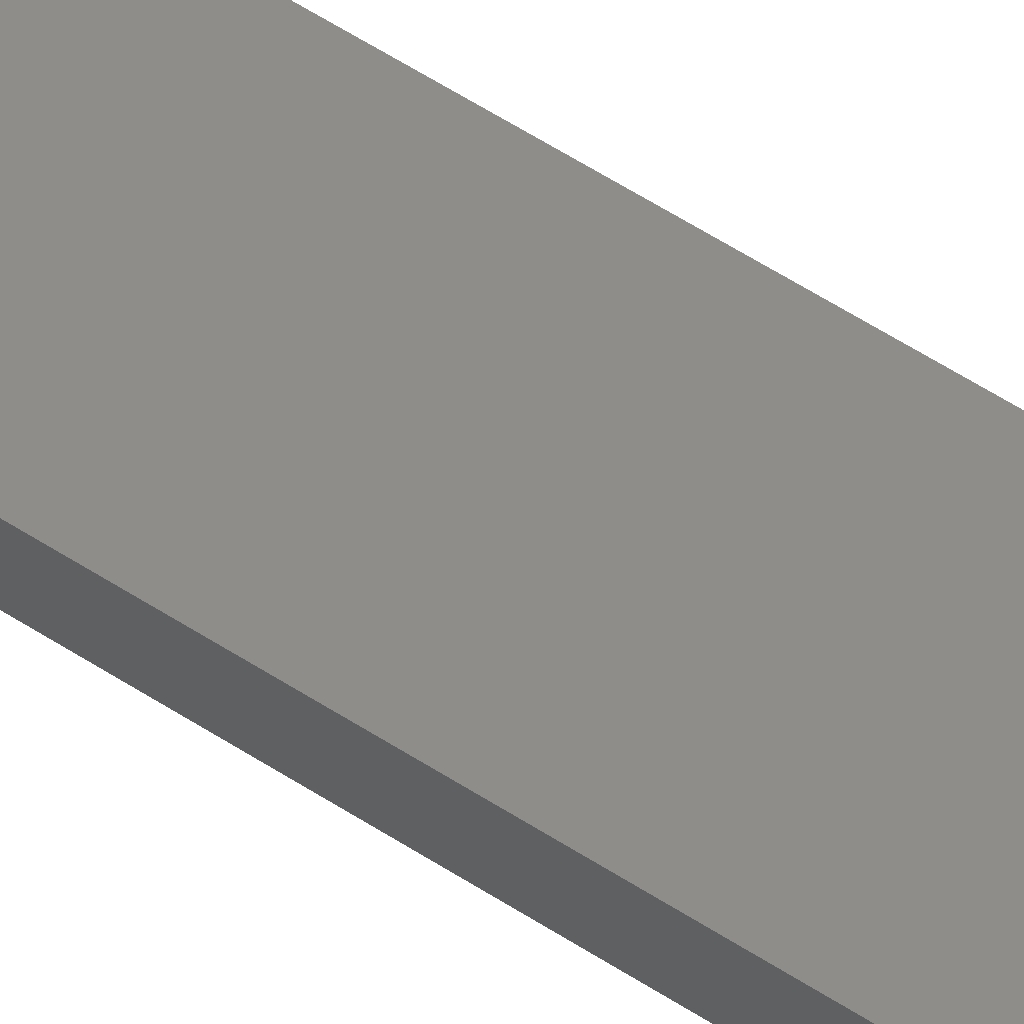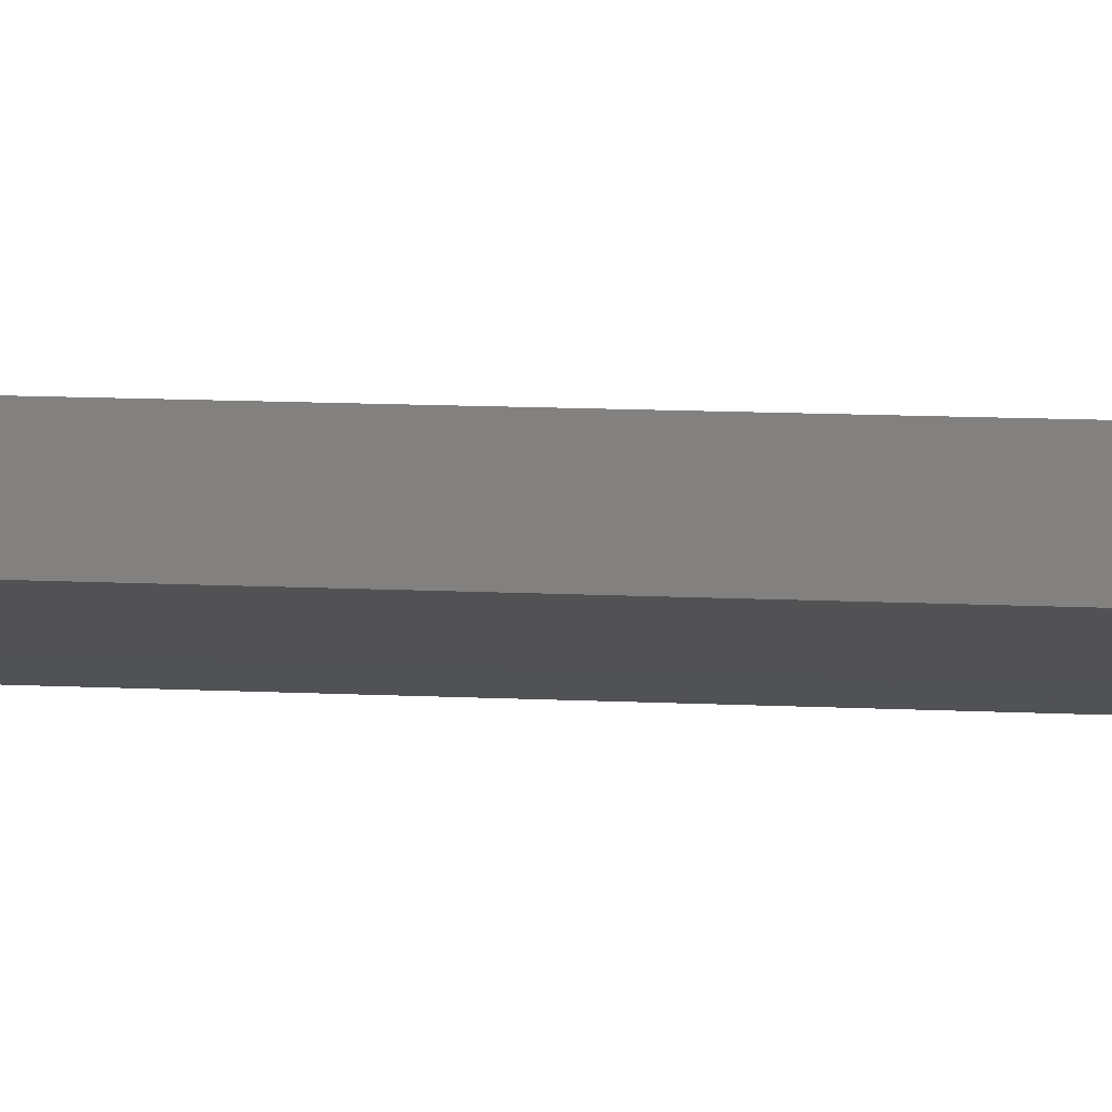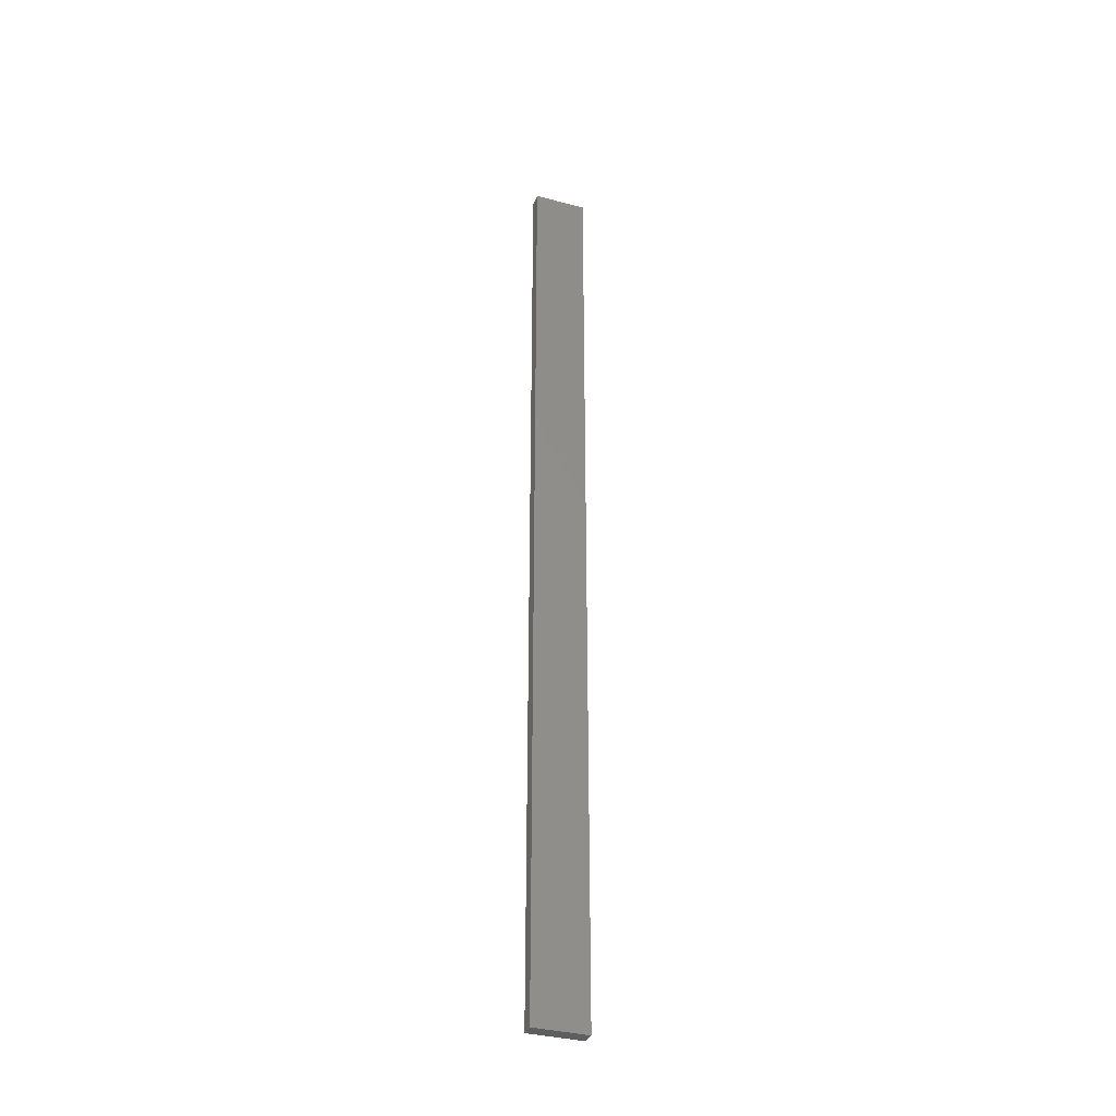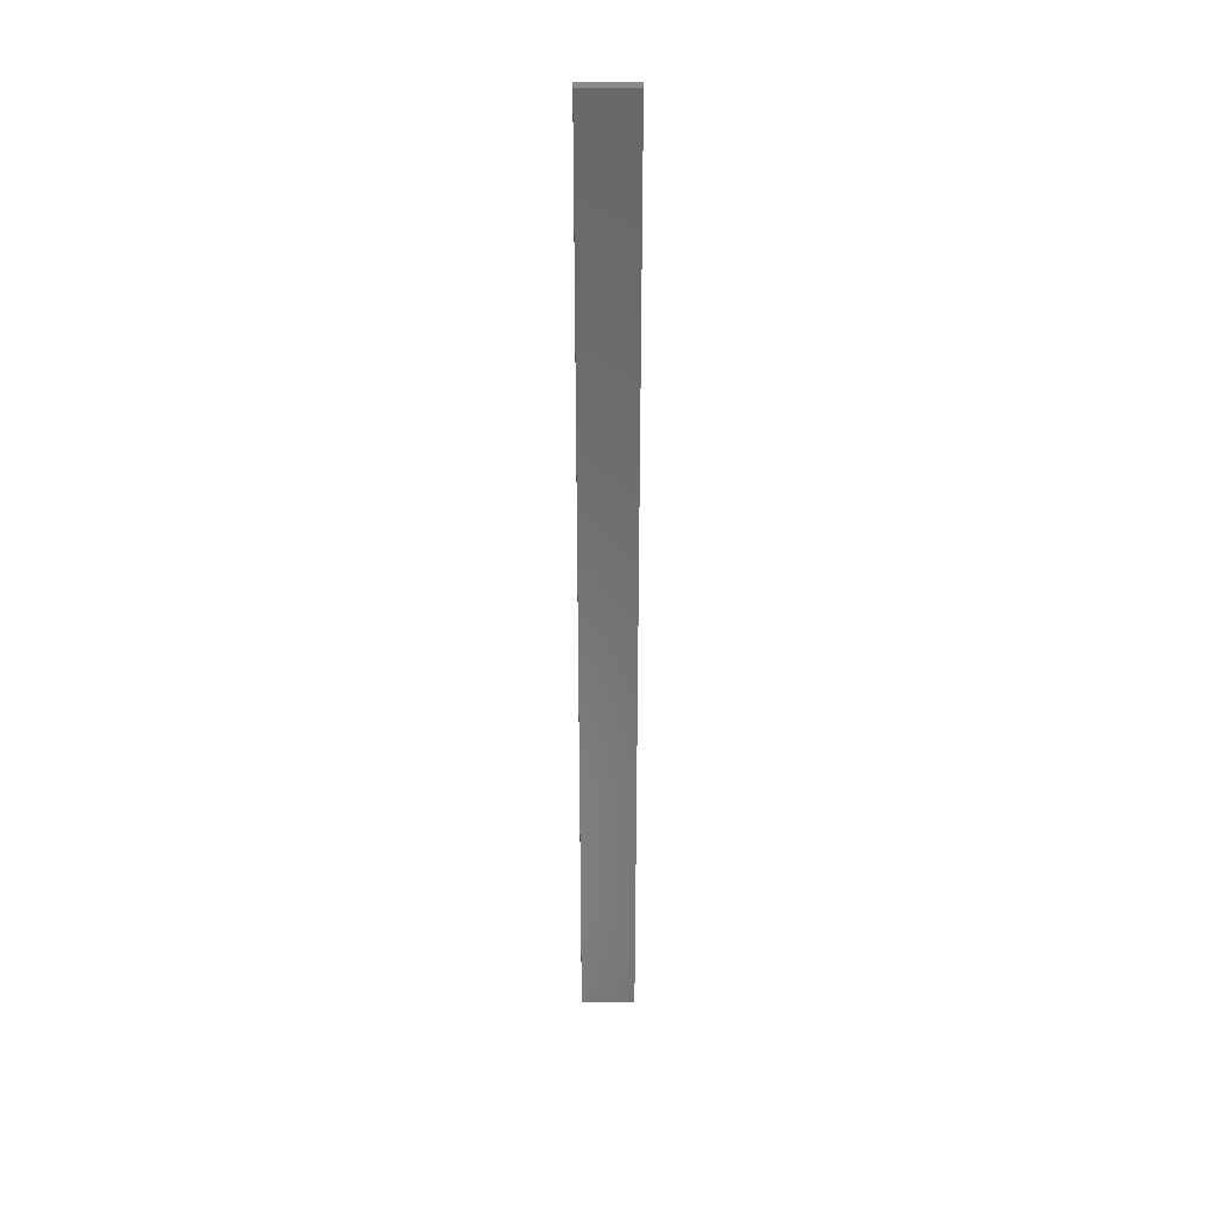
<metadata>
{"format":"stl","ext":"stl","renderer":"f3d","projection":"perspective","resolution":1024,"background":"white","views":[{"elev":41.7,"azim":-49.4,"up":"+Y"},{"elev":3.1,"azim":114.6,"up":"+Y"},{"elev":-35.5,"azim":172.4,"up":"+Z"},{"elev":34.5,"azim":10.5,"up":"+Z"}]}
</metadata>
<code>
# stl→obj: 16 verts, 28 faces
v 18.99 -2.402 201.7
v 18.99 -2.402 198.1
v 19.06 -2.388 198.1
v 19.06 -2.388 201.7
v 19.12 -2.374 198.1
v 19.12 -2.374 201.7
v 19.19 -2.361 201.7
v 19.19 -2.361 198.1
v 19.18 -2.312 198.1
v 19.18 -2.312 201.7
v 18.98 -2.353 198.1
v 18.98 -2.353 201.7
v 19.04 -2.339 198.1
v 19.04 -2.339 201.7
v 19.11 -2.325 198.1
v 19.11 -2.325 201.7
f 1 2 3
f 4 3 5
f 4 1 3
f 6 4 5
f 7 5 8
f 7 6 5
f 7 8 9
f 10 7 9
f 11 12 13
f 13 14 15
f 12 14 13
f 15 16 9
f 14 16 15
f 16 10 9
f 12 11 2
f 1 12 2
f 16 6 10
f 10 6 7
f 14 4 16
f 16 4 6
f 12 1 14
f 14 1 4
f 15 9 8
f 5 15 8
f 3 13 15
f 3 15 5
f 2 11 13
f 2 13 3

</code>
